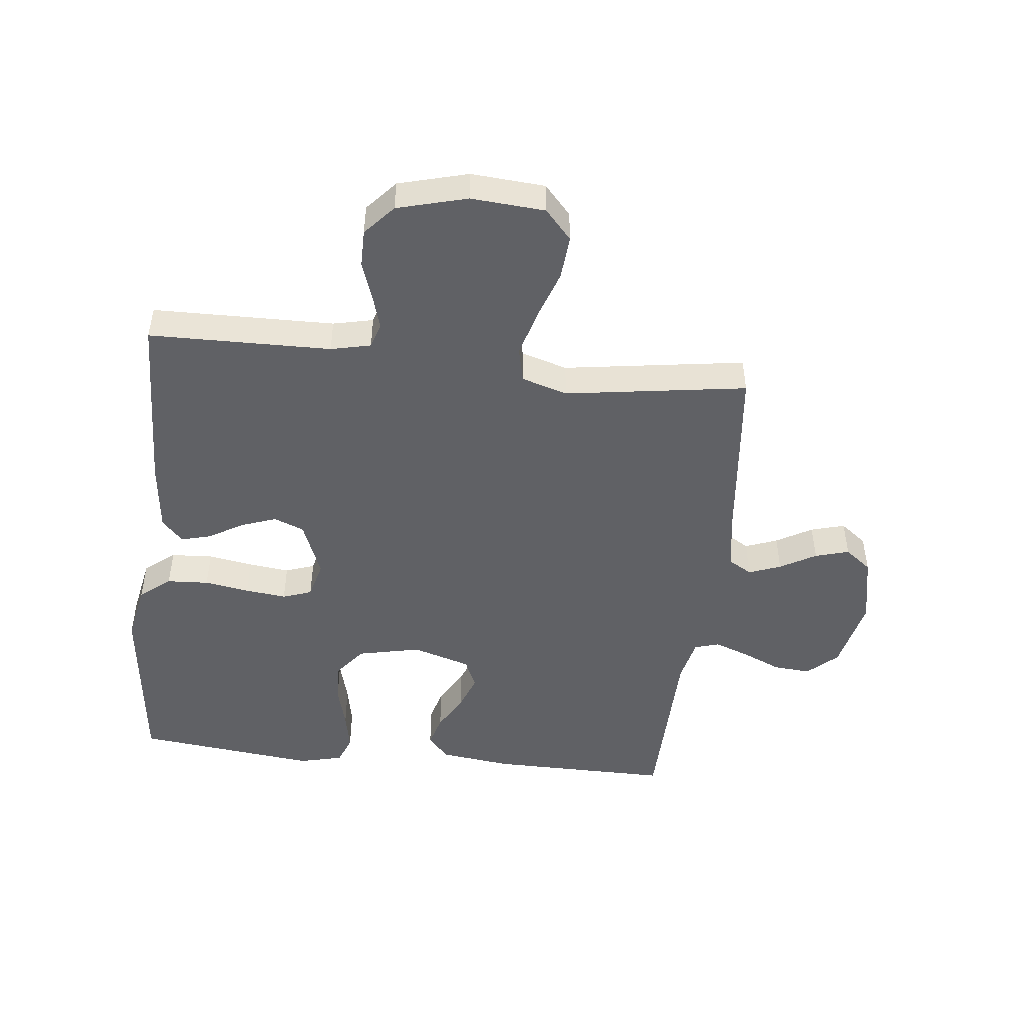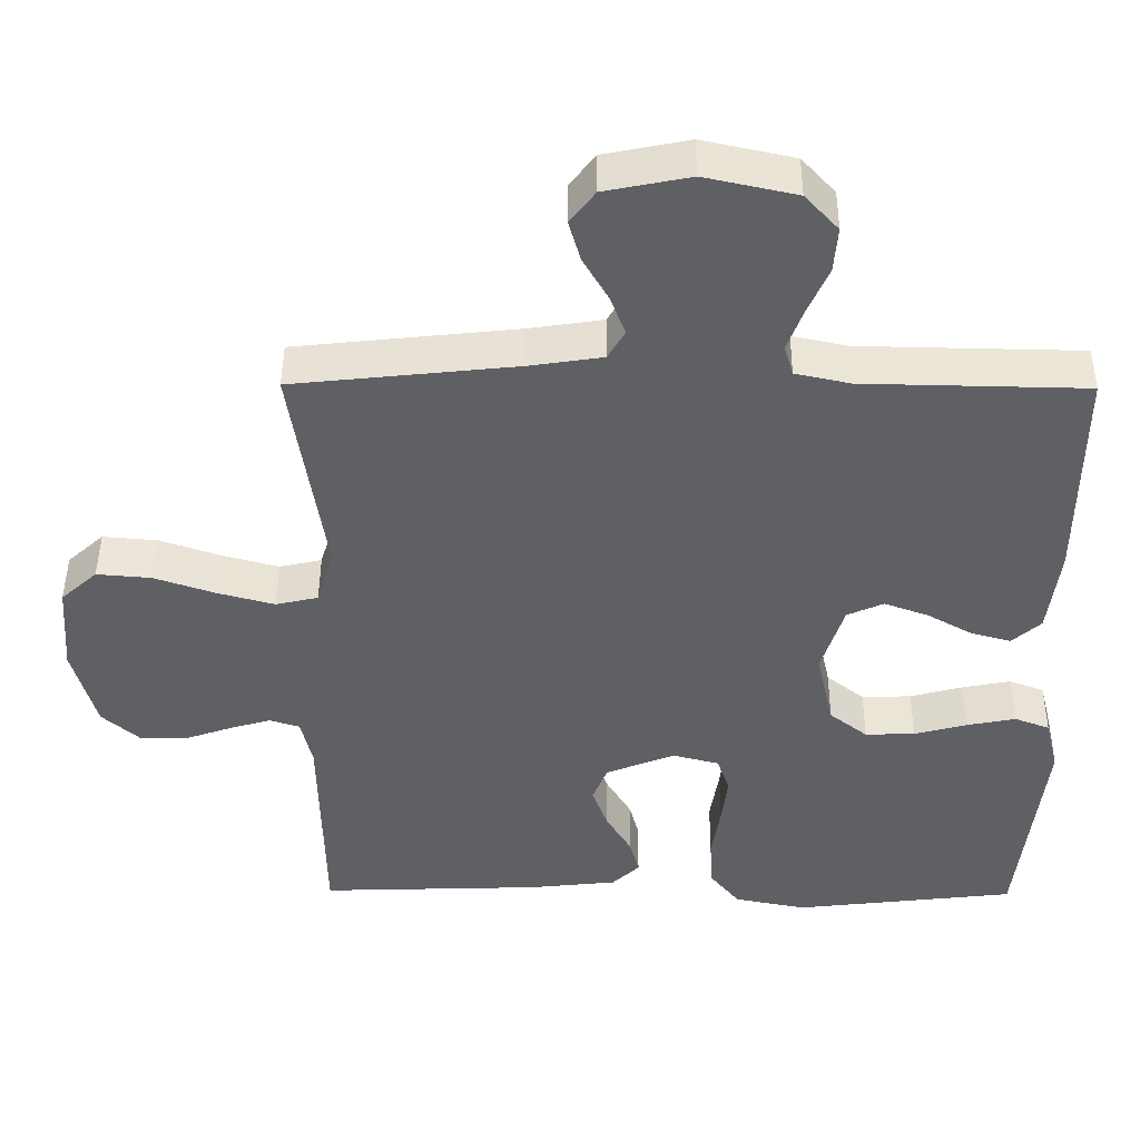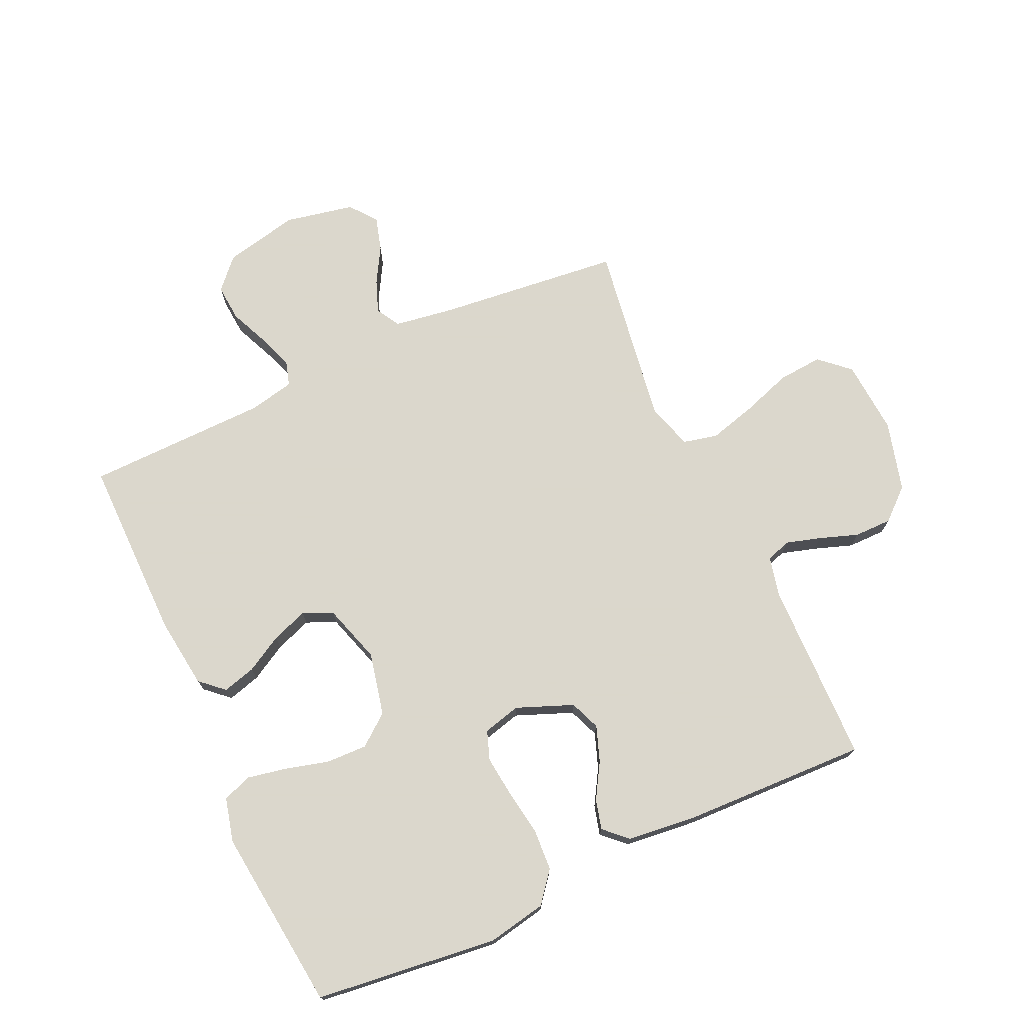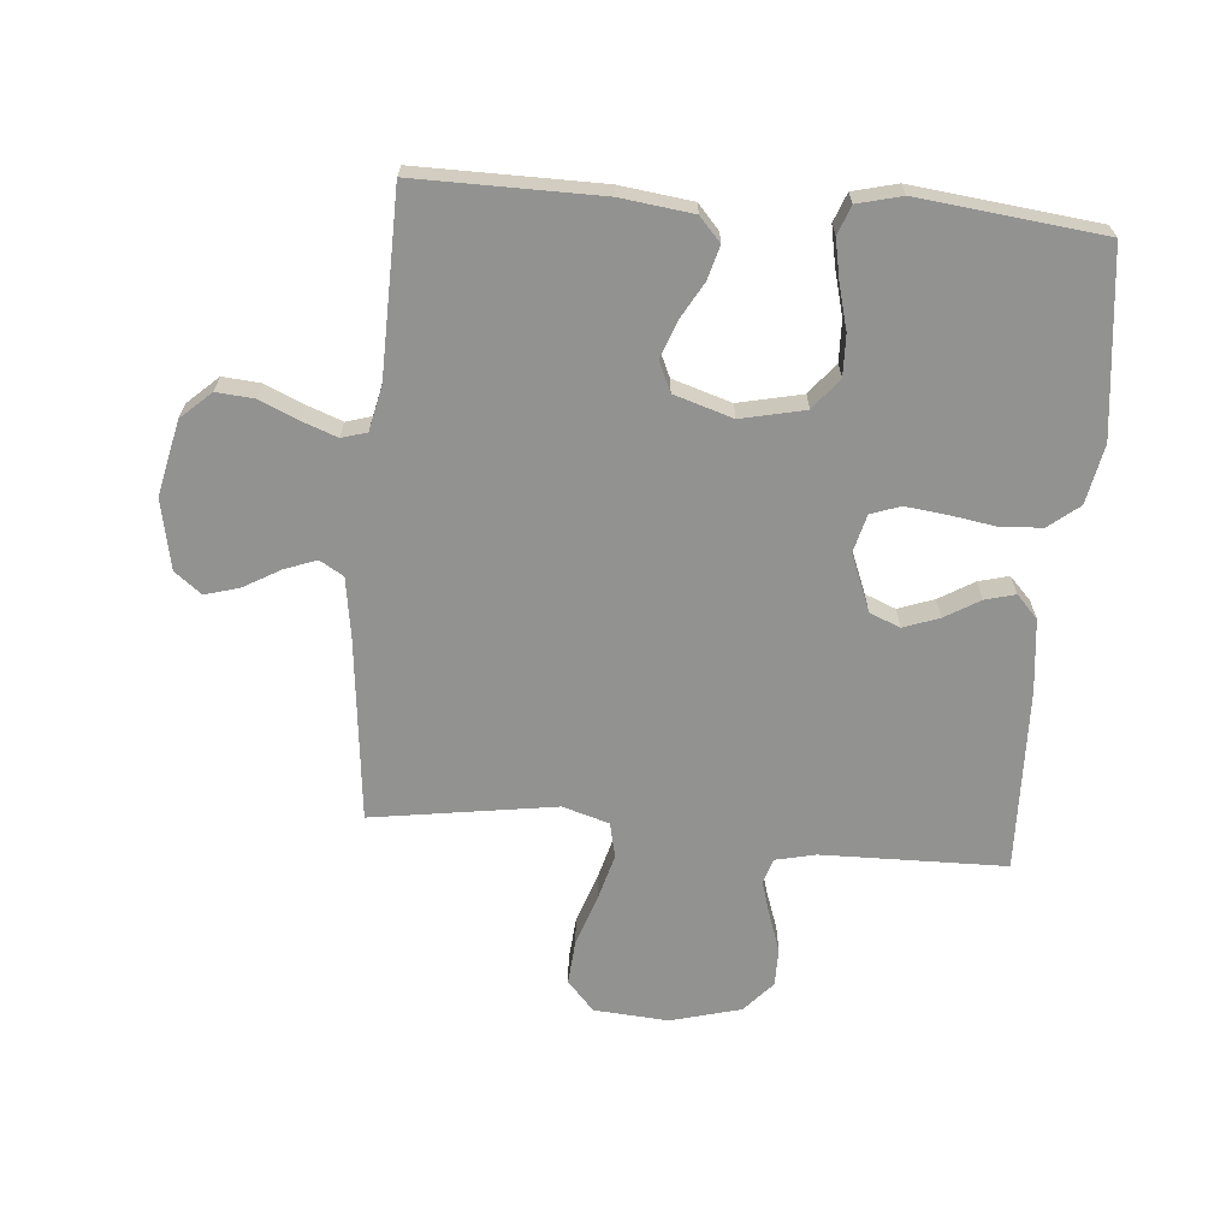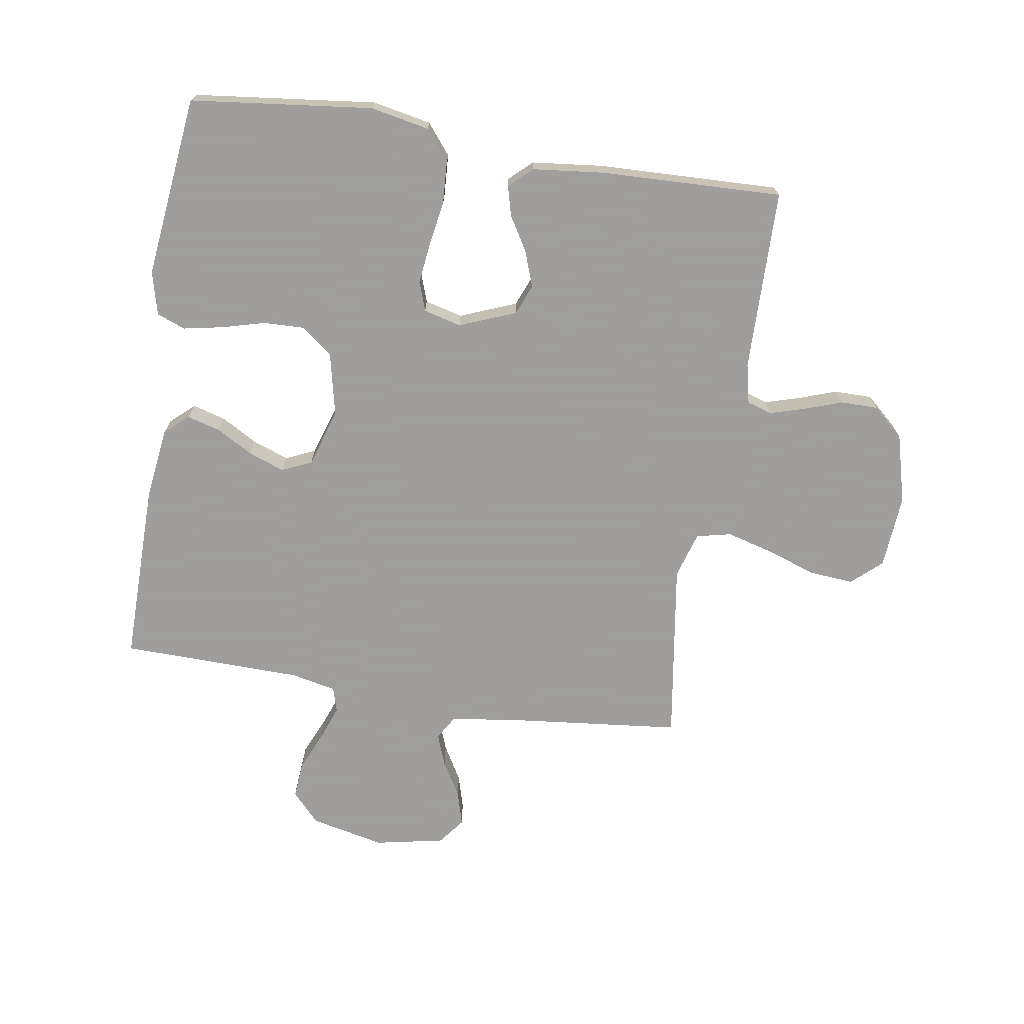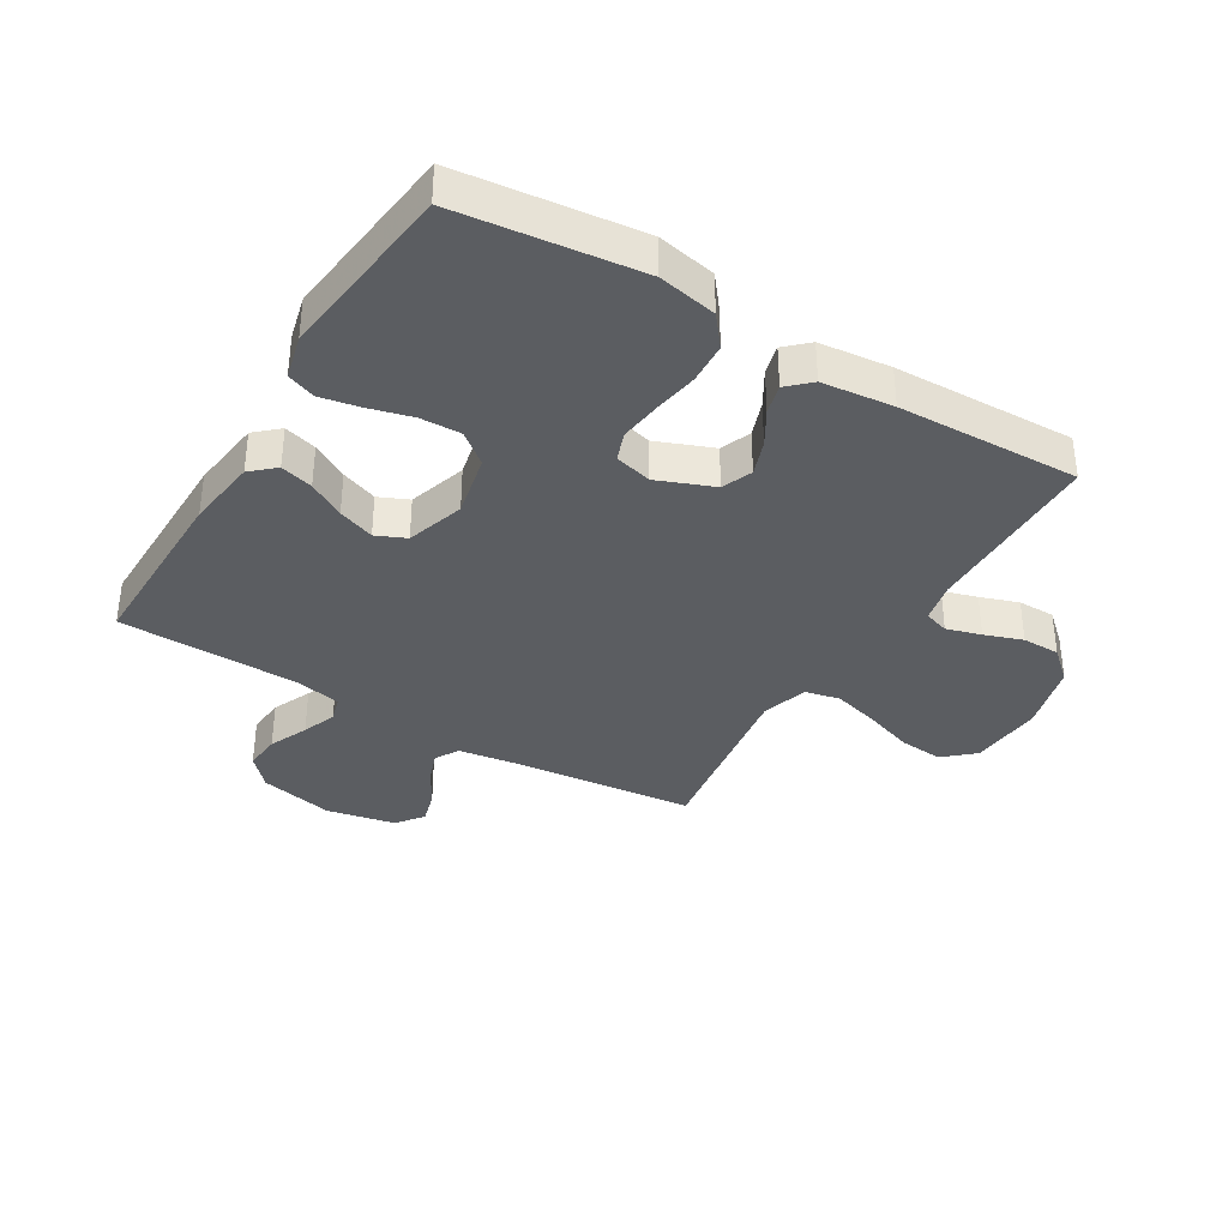
<metadata>
{"format":"obj","ext":"obj","renderer":"f3d","projection":"perspective","resolution":1024,"background":"white","views":[{"elev":-47.9,"azim":-96.4,"up":"+Y"},{"elev":45.5,"azim":0.4,"up":"+Z"},{"elev":73.4,"azim":155.4,"up":"+Y"},{"elev":-66.2,"azim":85.1,"up":"+Y"},{"elev":-71.1,"azim":170.9,"up":"+Y"},{"elev":-36.1,"azim":148.8,"up":"+Y"}]}
</metadata>
<code>
v -0.5 0.07 -0.5
v -0.505 0.07 -0.2
v -0.52 0.07 -0.134
v -0.561 0.07 -0.121
v -0.618 0.07 -0.138
v -0.681 0.07 -0.16
v -0.743 0.07 -0.16
v -0.794 0.07 -0.115
v -0.825 0.07 0
v -0.816 0.07 0.122
v -0.767 0.07 0.166
v -0.694 0.07 0.16
v -0.612 0.07 0.132
v -0.535 0.07 0.111
v -0.478 0.07 0.124
v -0.455 0.07 0.2
v -0.5 0.07 0.5
v -0.2 0.07 0.532
v -0.101 0.07 0.547
v -0.078 0.07 0.586
v -0.098 0.07 0.639
v -0.132 0.07 0.698
v -0.148 0.07 0.754
v -0.114 0.07 0.798
v 0 0.07 0.821
v 0.123 0.07 0.794
v 0.168 0.07 0.745
v 0.163 0.07 0.684
v 0.135 0.07 0.62
v 0.114 0.07 0.563
v 0.126 0.07 0.522
v 0.2 0.07 0.506
v 0.5 0.07 0.5
v 0.498 0.07 0.2
v 0.483 0.07 0.082
v 0.444 0.07 0.047
v 0.39 0.07 0.062
v 0.33 0.07 0.096
v 0.27 0.07 0.118
v 0.221 0.07 0.096
v 0.191 0.07 0
v 0.214 0.07 -0.104
v 0.265 0.07 -0.144
v 0.332 0.07 -0.142
v 0.403 0.07 -0.123
v 0.469 0.07 -0.11
v 0.516 0.07 -0.128
v 0.534 0.07 -0.2
v 0.5 0.07 -0.5
v 0.2 0.07 -0.535
v 0.103 0.07 -0.516
v 0.063 0.07 -0.466
v 0.059 0.07 -0.397
v 0.071 0.07 -0.323
v 0.079 0.07 -0.255
v 0.062 0.07 -0.207
v 0 0.07 -0.191
v -0.093 0.07 -0.228
v -0.113 0.07 -0.278
v -0.092 0.07 -0.336
v -0.058 0.07 -0.393
v -0.045 0.07 -0.442
v -0.082 0.07 -0.477
v -0.2 0.07 -0.49
v -0.5 0 -0.5
v -0.505 0 -0.2
v -0.52 0 -0.134
v -0.561 0 -0.121
v -0.618 0 -0.138
v -0.681 0 -0.16
v -0.743 0 -0.16
v -0.794 0 -0.115
v -0.825 0 0
v -0.816 0 0.122
v -0.767 0 0.166
v -0.694 0 0.16
v -0.612 0 0.132
v -0.535 0 0.111
v -0.478 0 0.124
v -0.455 0 0.2
v -0.5 0 0.5
v -0.2 0 0.532
v -0.101 0 0.547
v -0.078 0 0.586
v -0.098 0 0.639
v -0.132 0 0.698
v -0.148 0 0.754
v -0.114 0 0.798
v 0 0 0.821
v 0.123 0 0.794
v 0.168 0 0.745
v 0.163 0 0.684
v 0.135 0 0.62
v 0.114 0 0.563
v 0.126 0 0.522
v 0.2 0 0.506
v 0.5 0 0.5
v 0.498 0 0.2
v 0.483 0 0.082
v 0.444 0 0.047
v 0.39 0 0.062
v 0.33 0 0.096
v 0.27 0 0.118
v 0.221 0 0.096
v 0.191 0 0
v 0.214 0 -0.104
v 0.265 0 -0.144
v 0.332 0 -0.142
v 0.403 0 -0.123
v 0.469 0 -0.11
v 0.516 0 -0.128
v 0.534 0 -0.2
v 0.5 0 -0.5
v 0.2 0 -0.535
v 0.103 0 -0.516
v 0.063 0 -0.466
v 0.059 0 -0.397
v 0.071 0 -0.323
v 0.079 0 -0.255
v 0.062 0 -0.207
v 0 0 -0.191
v -0.093 0 -0.228
v -0.113 0 -0.278
v -0.092 0 -0.336
v -0.058 0 -0.393
v -0.045 0 -0.442
v -0.082 0 -0.477
v -0.2 0 -0.49
f 64 1 2
f 63 64 2
f 62 63 2
f 61 62 2
f 60 61 2
f 59 60 2 3
f 58 59 3
f 57 58 3 4
f 52 53 54
f 51 52 54
f 50 51 54
f 49 50 54
f 48 49 54
f 47 48 54
f 46 47 54
f 45 46 54
f 44 45 54
f 43 44 54 55
f 42 43 55 56
f 36 37 38
f 35 36 38
f 34 35 38
f 33 34 38
f 32 33 38
f 31 32 38 39
f 27 28 29
f 26 27 29
f 25 26 29
f 24 25 29
f 23 24 29
f 22 23 29
f 21 22 29
f 20 21 29 30
f 19 20 30 31
f 16 17 18
f 31 39 40
f 19 31 40
f 18 19 40
f 16 18 40
f 15 16 40
f 11 12 13
f 10 11 13
f 9 10 13
f 8 9 13
f 7 8 13
f 6 7 13
f 5 6 13
f 4 5 13 14
f 41 42 56 57
f 40 41 57
f 15 40 57
f 14 15 57
f 4 14 57
f 66 65 128
f 66 128 127
f 66 127 126
f 66 126 125
f 66 125 124
f 67 66 124 123
f 67 123 122
f 68 67 122 121
f 118 117 116
f 118 116 115
f 118 115 114
f 118 114 113
f 118 113 112
f 118 112 111
f 118 111 110
f 118 110 109
f 118 109 108
f 119 118 108 107
f 120 119 107 106
f 102 101 100
f 102 100 99
f 102 99 98
f 102 98 97
f 102 97 96
f 103 102 96 95
f 93 92 91
f 93 91 90
f 93 90 89
f 93 89 88
f 93 88 87
f 93 87 86
f 93 86 85
f 94 93 85 84
f 95 94 84 83
f 82 81 80
f 104 103 95
f 104 95 83
f 104 83 82
f 104 82 80
f 104 80 79
f 77 76 75
f 77 75 74
f 77 74 73
f 77 73 72
f 77 72 71
f 77 71 70
f 77 70 69
f 78 77 69 68
f 121 120 106 105
f 121 105 104
f 121 104 79
f 121 79 78
f 121 78 68
f 1 65 66 2
f 2 66 67 3
f 3 67 68 4
f 4 68 69 5
f 5 69 70 6
f 6 70 71 7
f 7 71 72 8
f 8 72 73 9
f 9 73 74 10
f 10 74 75 11
f 11 75 76 12
f 12 76 77 13
f 13 77 78 14
f 14 78 79 15
f 15 79 80 16
f 16 80 81 17
f 17 81 82 18
f 18 82 83 19
f 19 83 84 20
f 20 84 85 21
f 21 85 86 22
f 22 86 87 23
f 23 87 88 24
f 24 88 89 25
f 25 89 90 26
f 26 90 91 27
f 27 91 92 28
f 28 92 93 29
f 29 93 94 30
f 30 94 95 31
f 31 95 96 32
f 32 96 97 33
f 33 97 98 34
f 34 98 99 35
f 35 99 100 36
f 36 100 101 37
f 37 101 102 38
f 38 102 103 39
f 39 103 104 40
f 40 104 105 41
f 41 105 106 42
f 42 106 107 43
f 43 107 108 44
f 44 108 109 45
f 45 109 110 46
f 46 110 111 47
f 47 111 112 48
f 48 112 113 49
f 49 113 114 50
f 50 114 115 51
f 51 115 116 52
f 52 116 117 53
f 53 117 118 54
f 54 118 119 55
f 55 119 120 56
f 56 120 121 57
f 57 121 122 58
f 58 122 123 59
f 59 123 124 60
f 60 124 125 61
f 61 125 126 62
f 62 126 127 63
f 63 127 128 64
f 64 128 65 1

</code>
